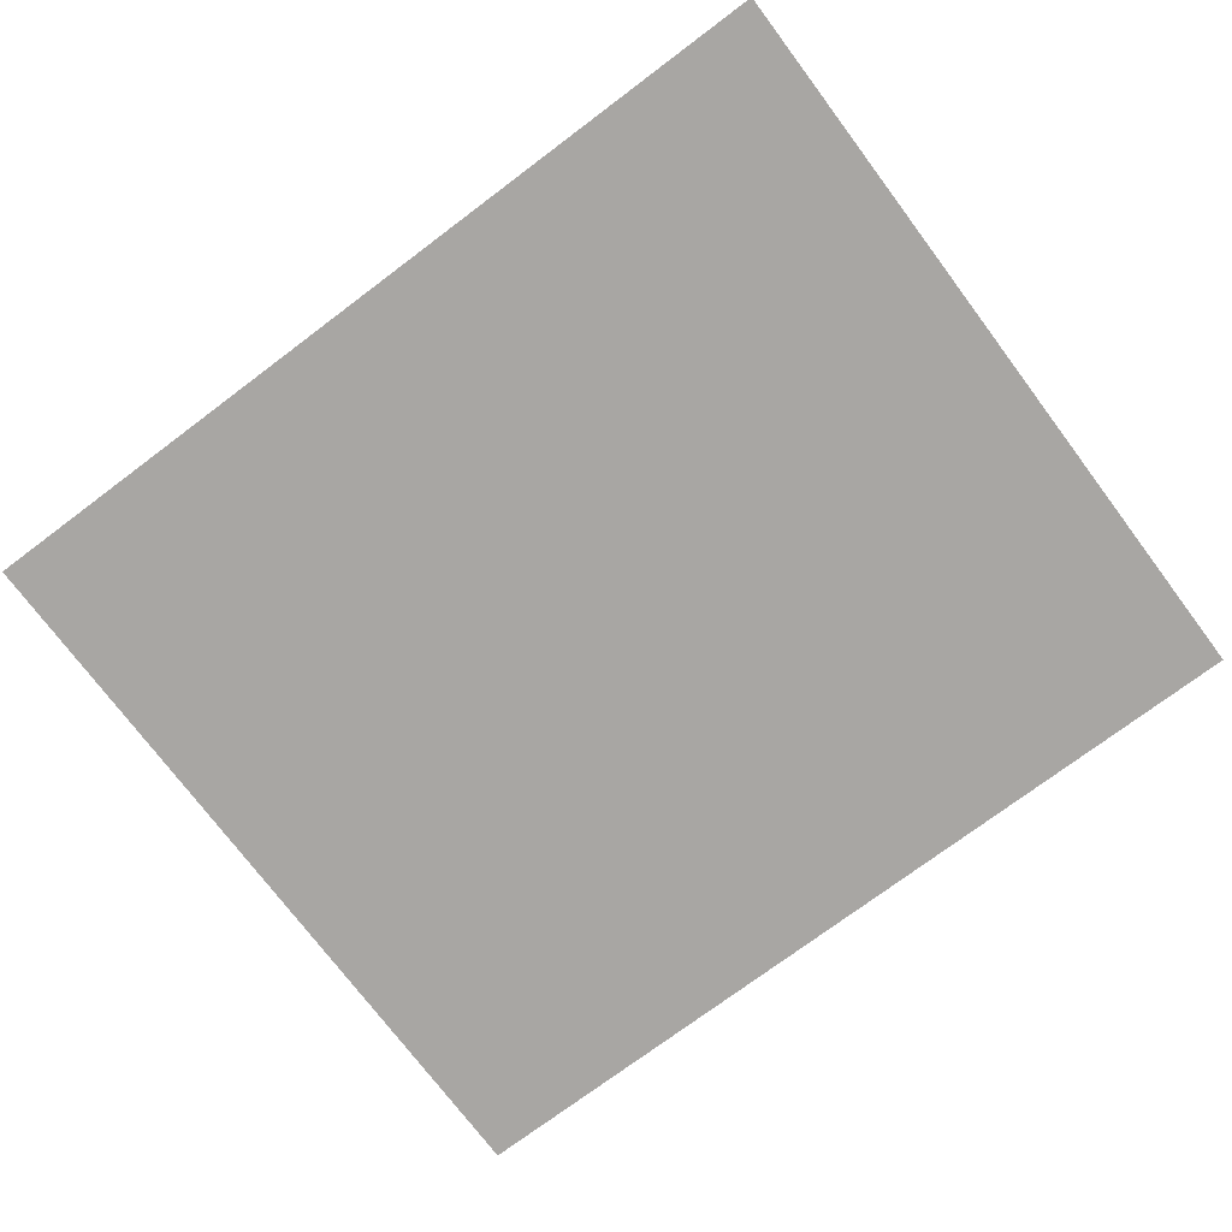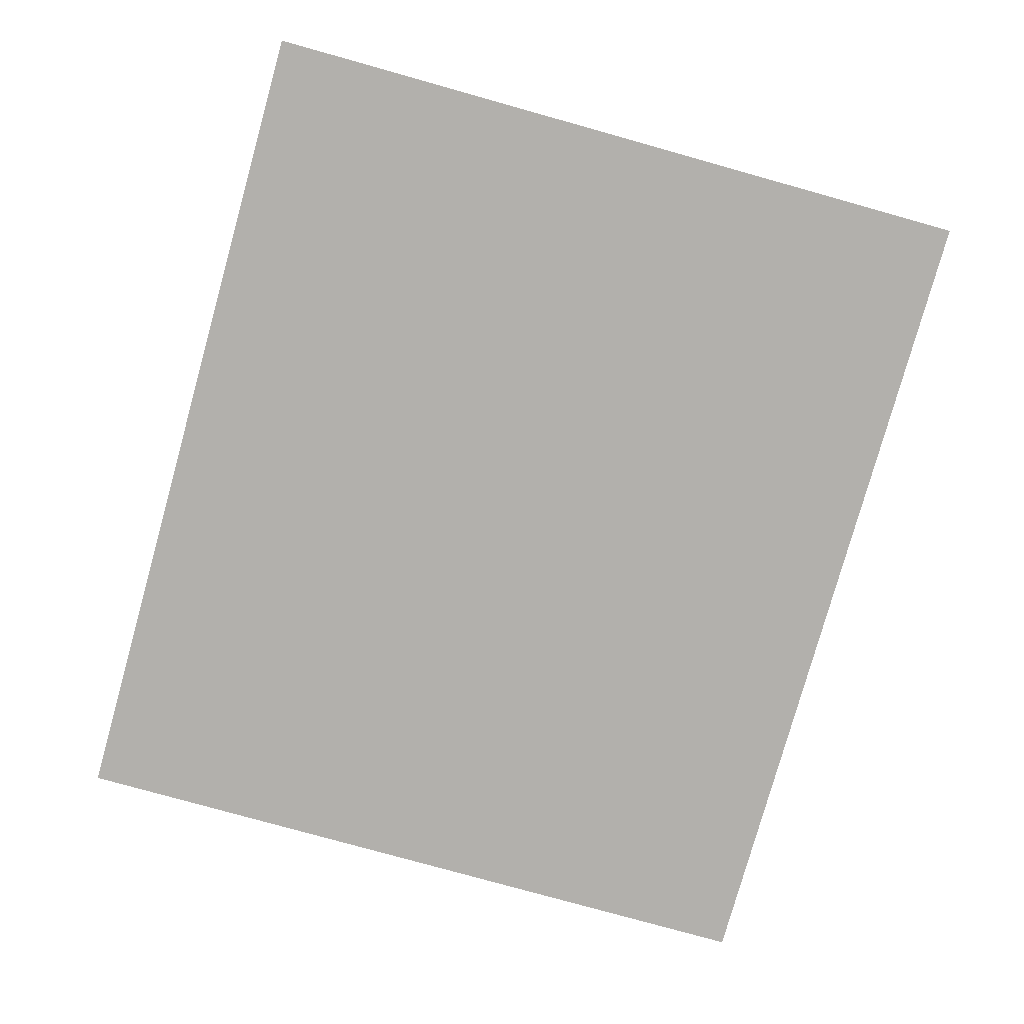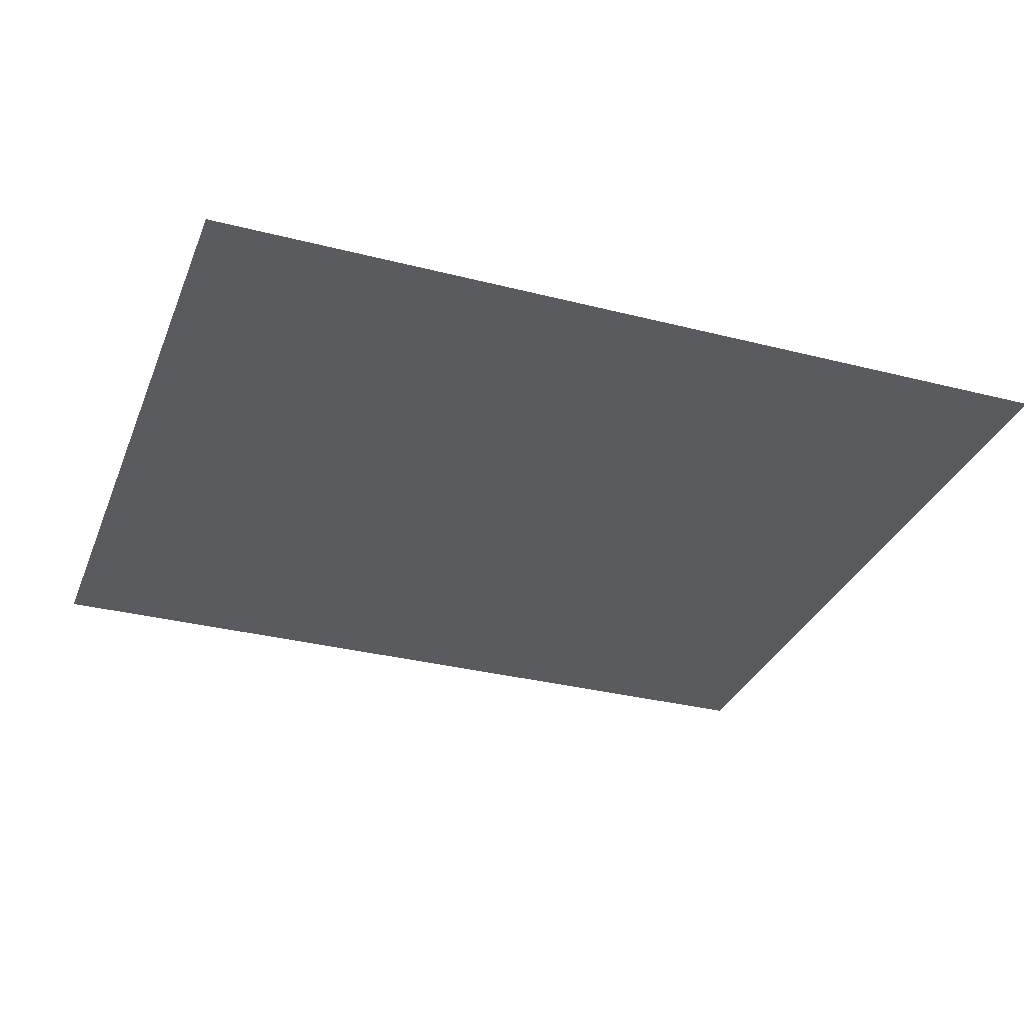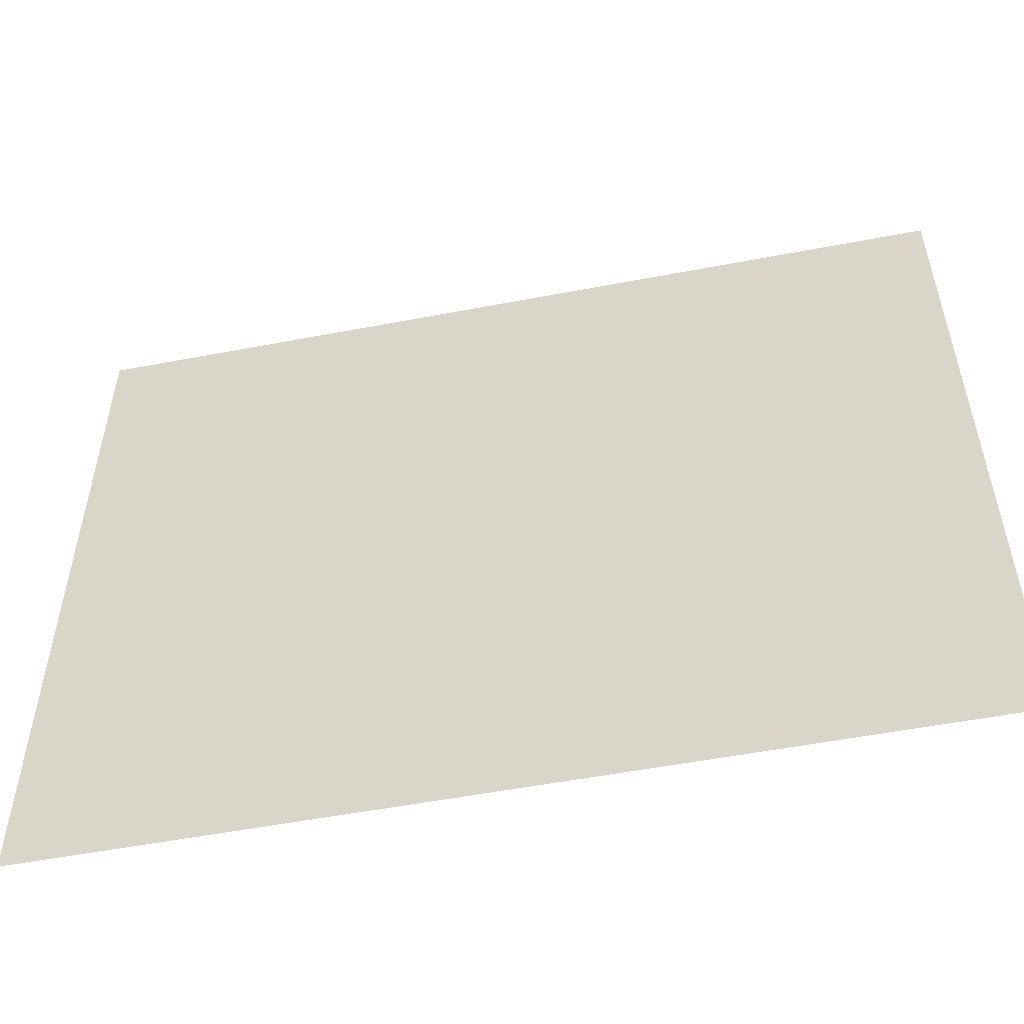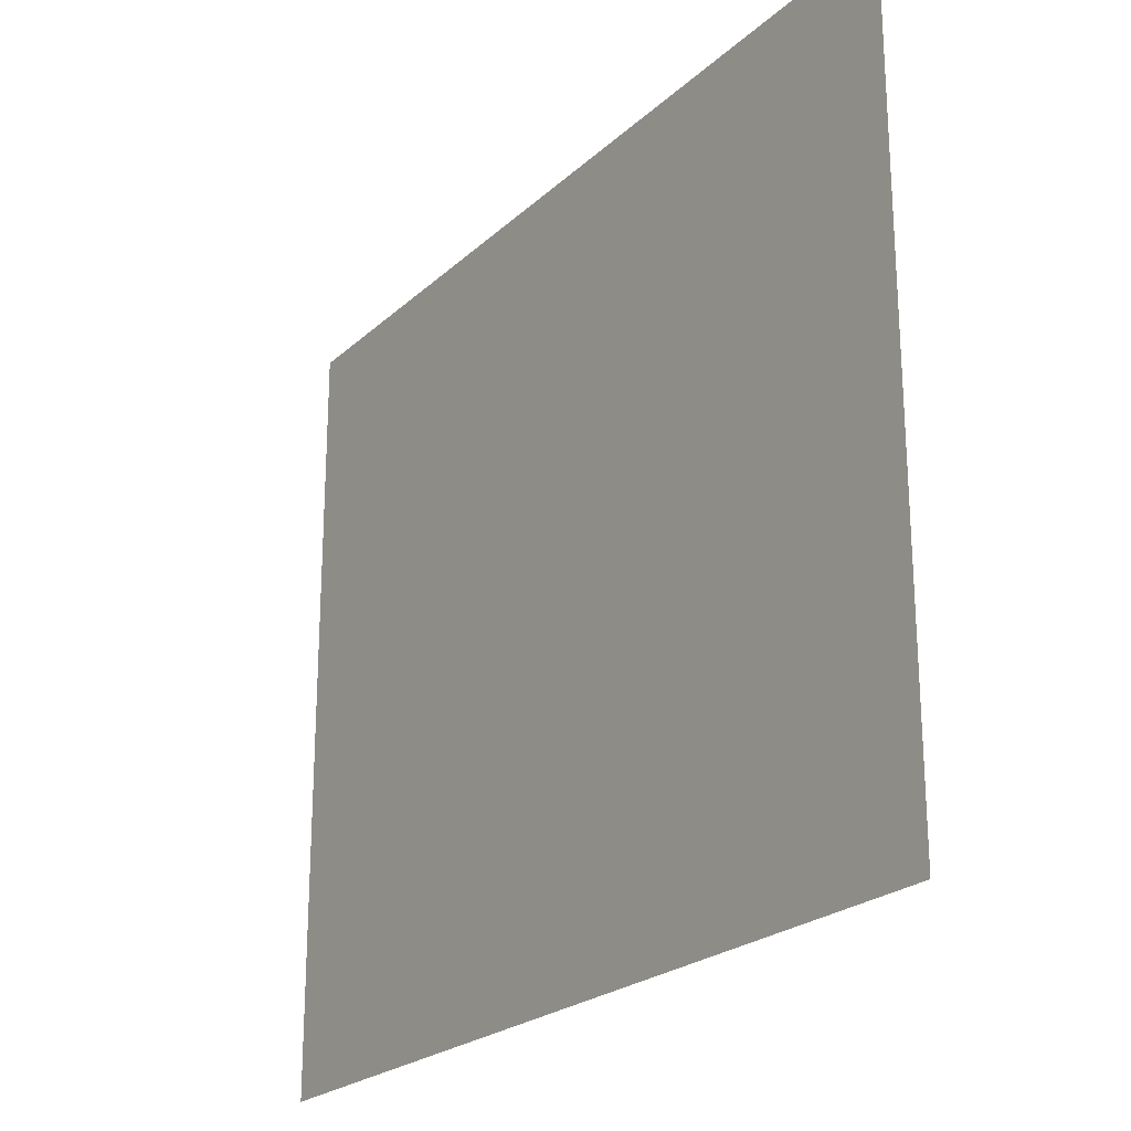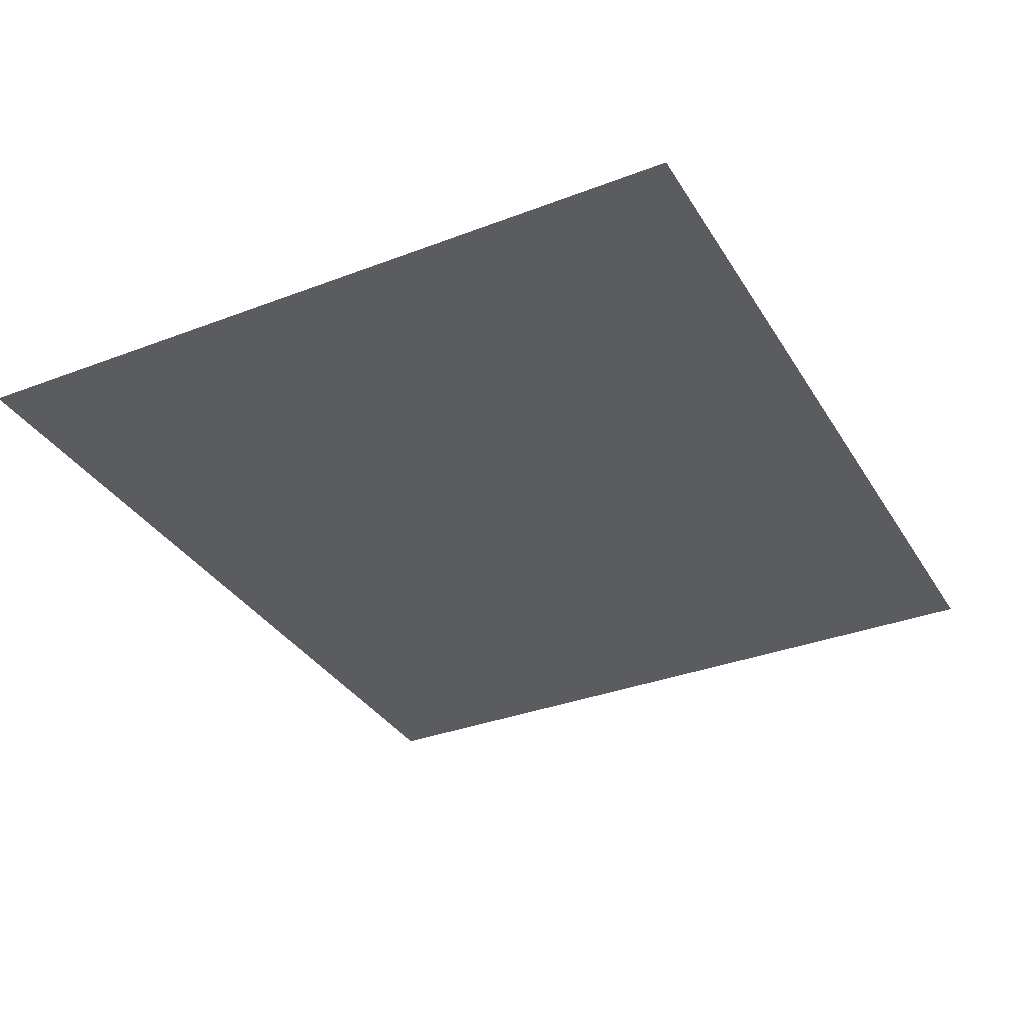
<metadata>
{"format":"obj","ext":"obj","renderer":"f3d","projection":"perspective","resolution":1024,"background":"white","views":[{"elev":-74.3,"azim":-143.1,"up":"+Z"},{"elev":-78.7,"azim":-105.6,"up":"+Z"},{"elev":-32.2,"azim":-19.7,"up":"+Z"},{"elev":-54.0,"azim":-168.5,"up":"+Y"},{"elev":-23.1,"azim":56.1,"up":"+Y"},{"elev":-34.1,"azim":-62.7,"up":"+Z"}]}
</metadata>
<code>
o #ID318
v 0.5904 0.226 0.5356
v 0.5681 0.2064 0.5356
v 0.5904 0.2064 0.5356
v 0.5681 0.226 0.5356
v 0.5681 0.226 0.5356
v 0.5904 0.226 0.5356
v 0.5681 0.2064 0.5356
v 0.5904 0.2064 0.5356
f 1 2 3
f 2 1 4
f 5 6 7
f 8 7 6

</code>
